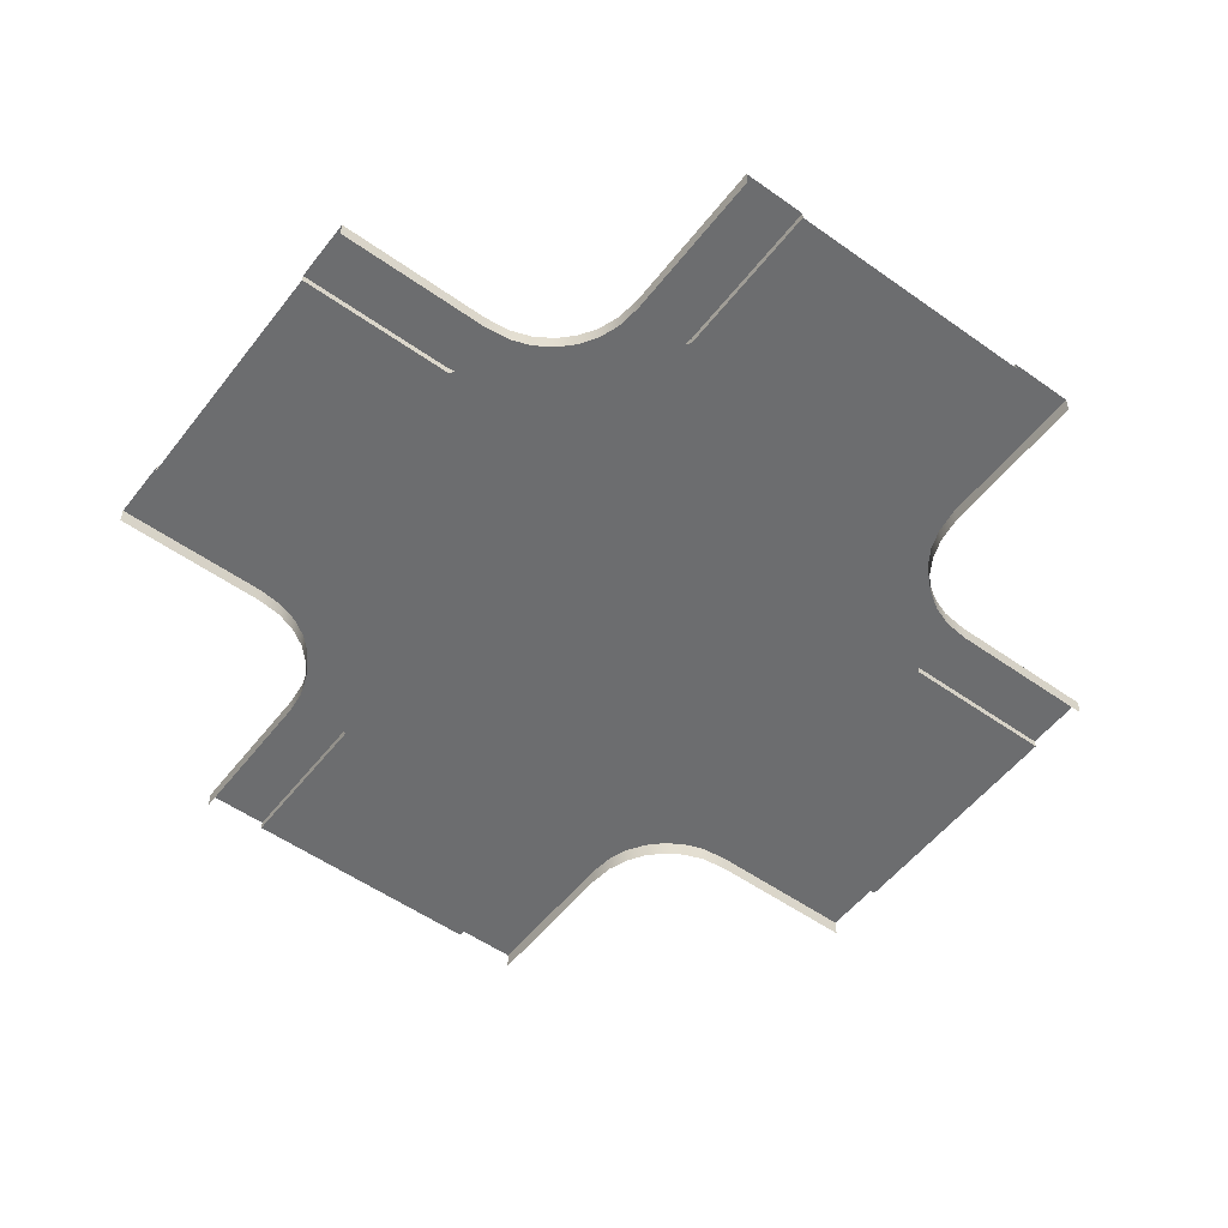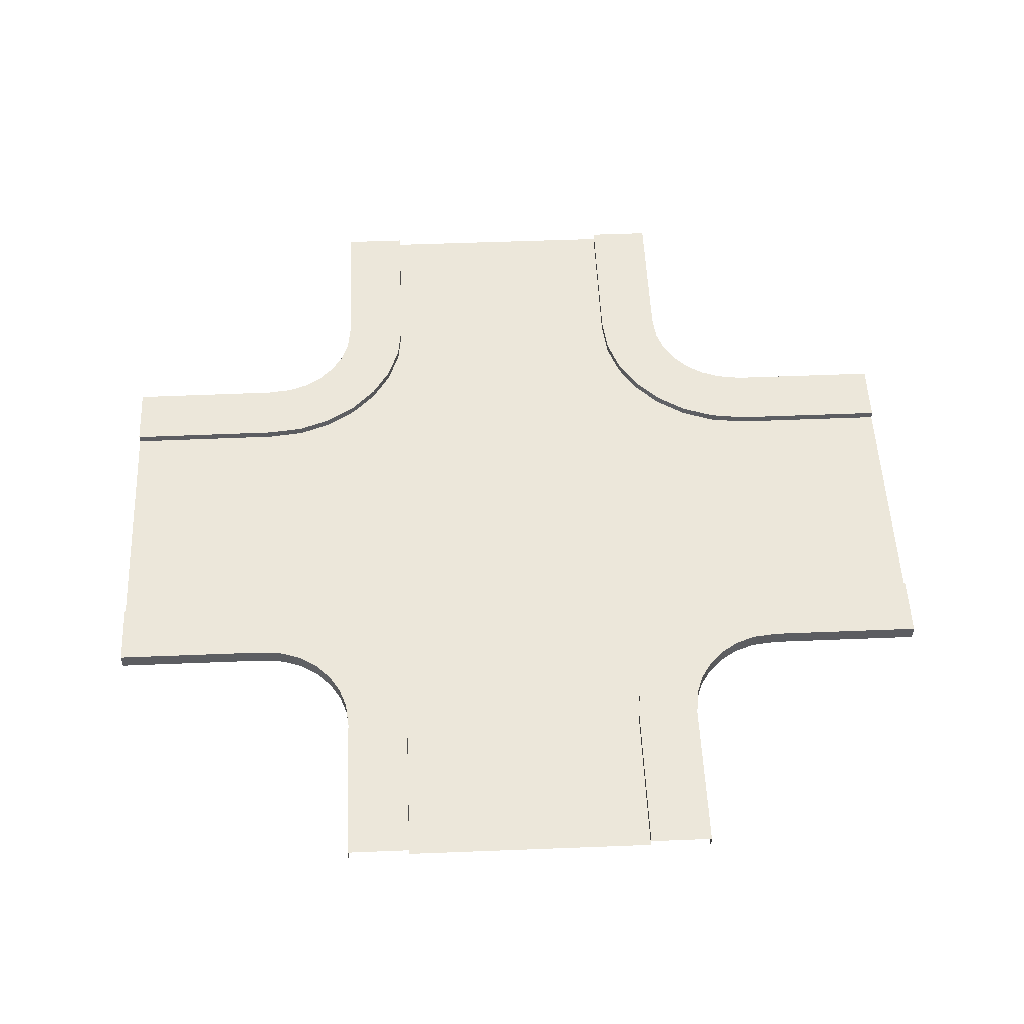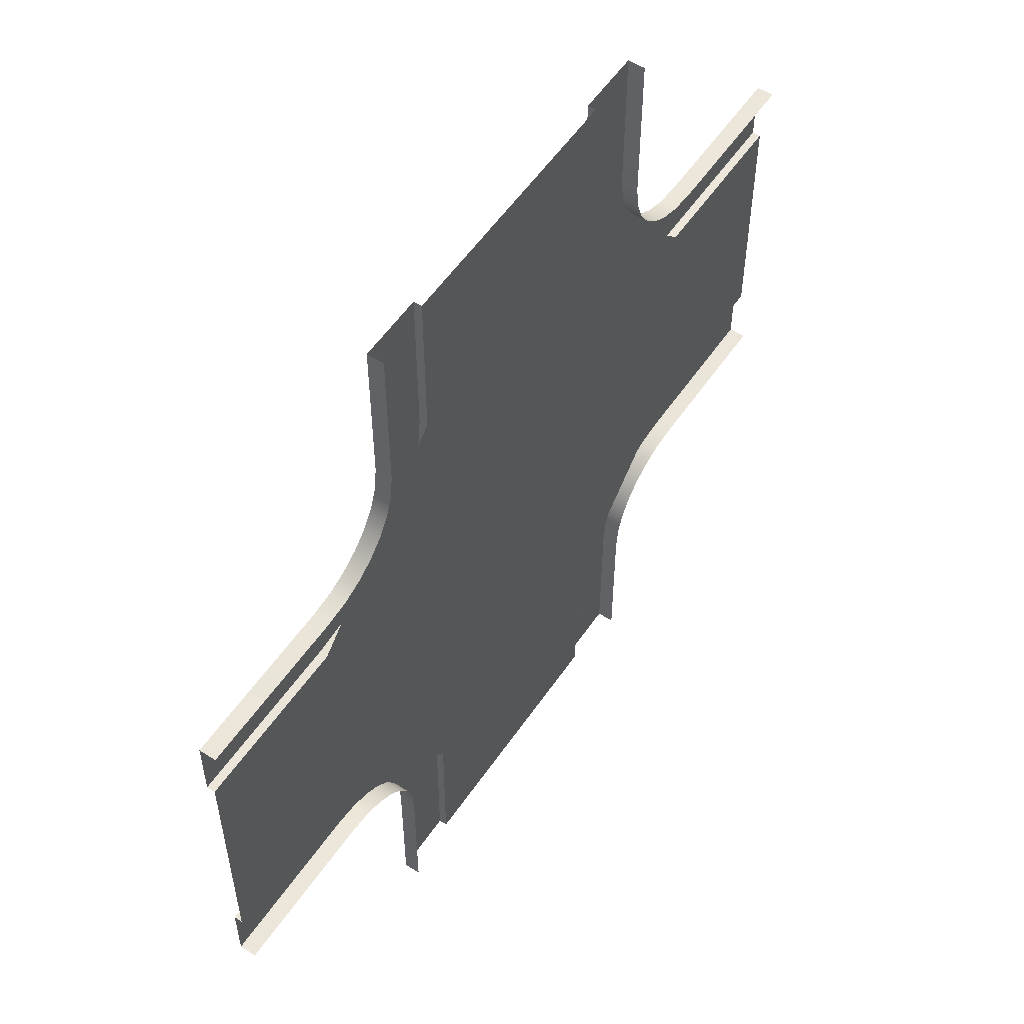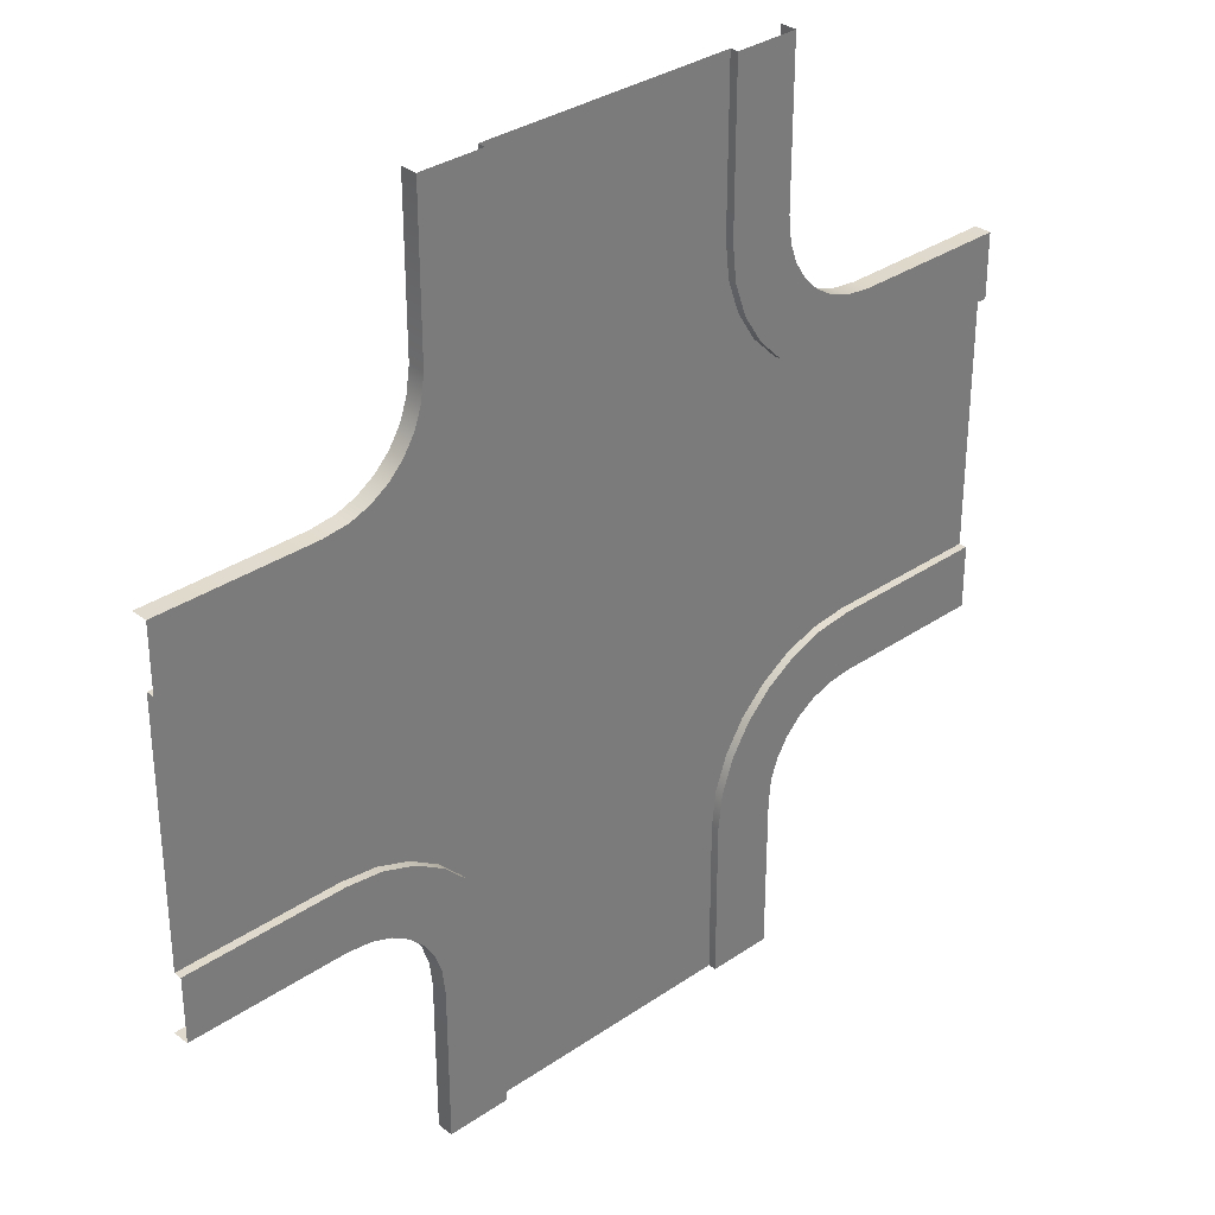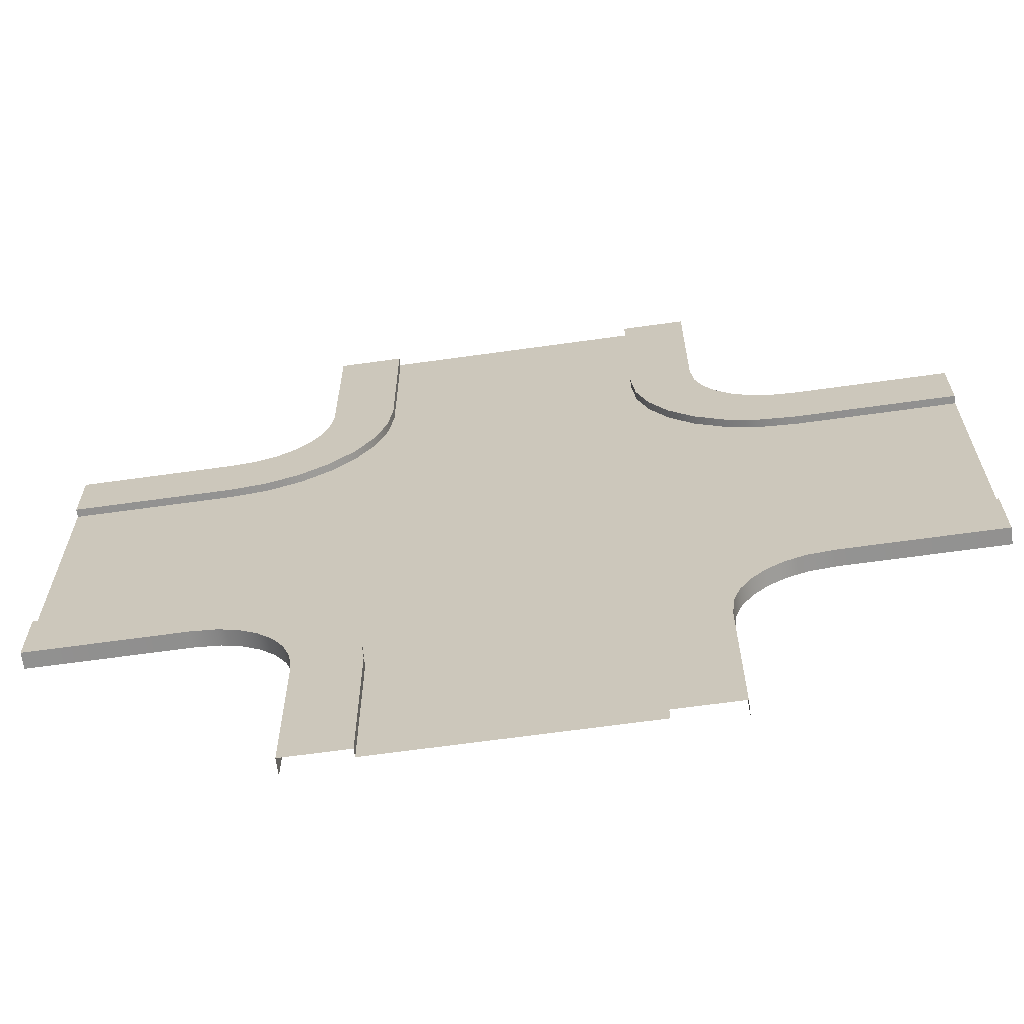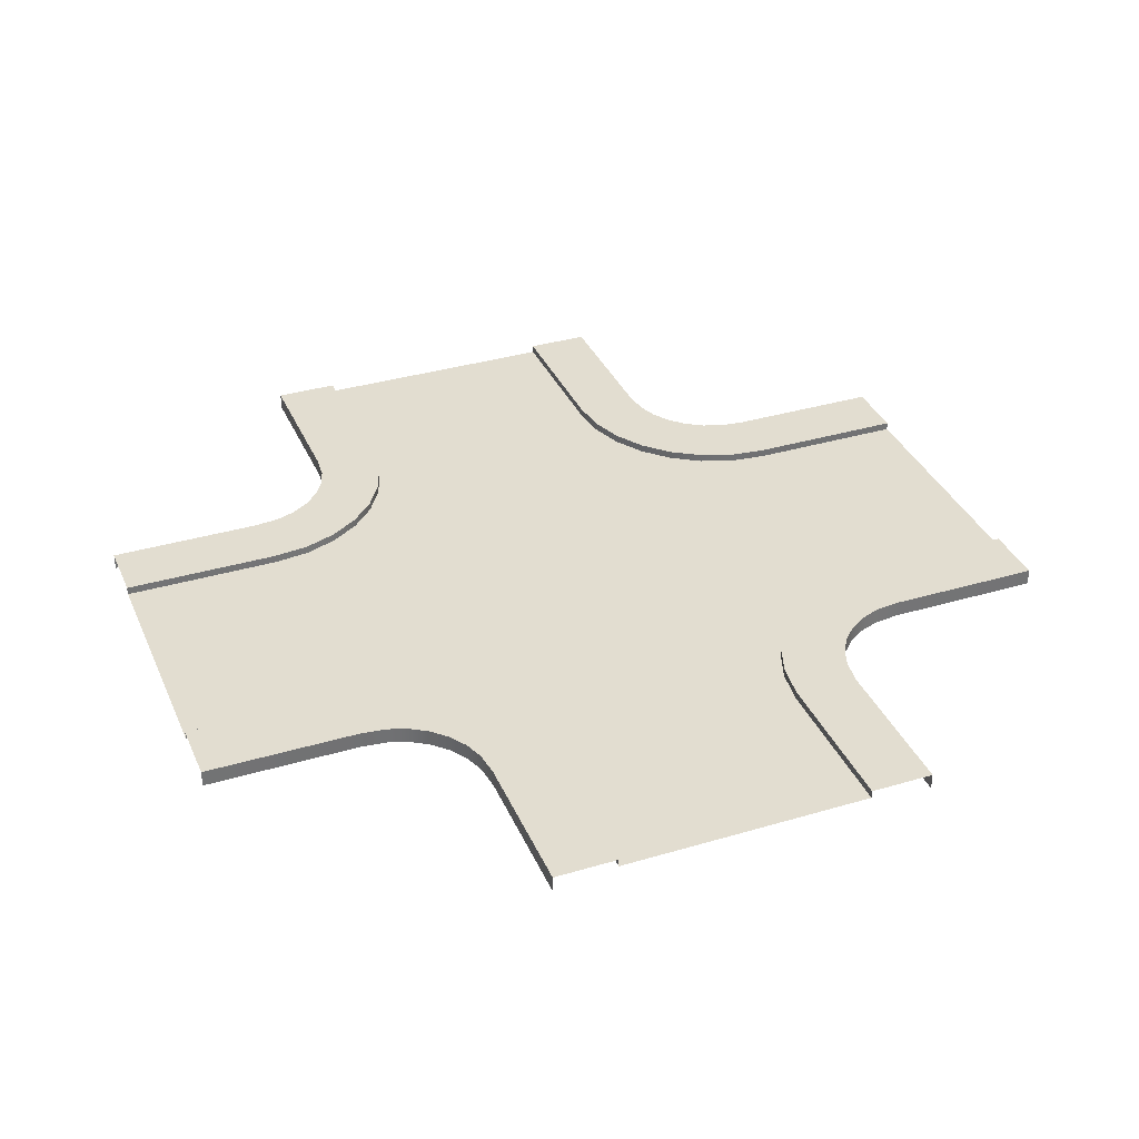
<metadata>
{"format":"obj","ext":"obj","renderer":"f3d","projection":"perspective","resolution":1024,"background":"white","views":[{"elev":-53.9,"azim":-37.1,"up":"+Y"},{"elev":52.6,"azim":-92.5,"up":"+Y"},{"elev":55.7,"azim":-56.1,"up":"+Z"},{"elev":32.7,"azim":136.5,"up":"+Z"},{"elev":-66.0,"azim":-172.0,"up":"+Z"},{"elev":35.3,"azim":-21.5,"up":"+Y"}]}
</metadata>
<code>
v 0.006874 0.2653 -20
v 3.03 0.2653 -10.02
v -0.006924 0.2653 -8
v 3.044 0.2653 -18
v -11.99 0.2653 -20
v -1.965 0.2653 -23.01
v 0.006874 0.2653 -20
v -9.983 0.2653 -23.01
v -0.006924 0.2653 -8
v -10 0.2653 -5.009
v -12.01 0.2653 -8
v -2 0.2653 -5.009
v -1.965 0.2653 -23.01
v 3.044 0.2653 -18
v 0.006874 0.2653 -20
v -14.99 0.2653 -18
v -9.983 0.2653 -23.01
v -11.99 0.2653 -20
v -10 0.2653 -5.009
v -15.01 0.2653 -10.02
v -12.01 0.2653 -8
v 3.03 0.2653 -10.02
v -2 0.2653 -5.009
v -0.006924 0.2653 -8
v 8.052 0.2653 -18
v 3.03 0.2653 -10.02
v 3.044 0.2653 -18
v 8.039 0.2653 -10.02
v -9.996 0.2653 -28
v -1.965 0.2653 -23.01
v -9.983 0.2653 -23.01
v -1.979 0.2653 -28
v -2 0.2653 0.0001293
v -10 0.2653 -5.009
v -2 0.2653 -5.009
v -10 0.2653 0.0001222
v -20 0.2652 -18
v -15.01 0.2653 -10.02
v -20.01 0.2652 -10.02
v -14.99 0.2653 -18
v -11.99 0.2653 -20
v -15.01 0.2653 -10.02
v -14.99 0.2653 -18
v -12.01 0.2653 -8
v -12.01 0.2653 -8
v 0.006874 0.2653 -20
v -0.006924 0.2653 -8
v -11.99 0.2653 -20
v -1.965 0.5157 -23.01
v 0.02466 0.5157 -28
v 0.03845 0.5157 -23.12
v -1.979 0.5157 -28
v -1.833 0.5157 -21.86
v 0.1313 0.5157 -22.32
v -1.456 0.5157 -20.81
v 0.3553 0.5157 -21.69
v -0.8639 0.5157 -19.88
v 0.7084 0.5157 -21.14
v -0.08797 0.5157 -19.1
v 1.173 0.5157 -20.67
v 0.8421 0.5157 -18.51
v 1.728 0.5157 -20.32
v 1.896 0.5157 -18.13
v 2.354 0.5157 -20.1
v 3.044 0.5157 -18
v 3.159 0.5157 -20
v 8.052 0.5157 -18
v 8.052 0.5157 -20
v -1.965 0.2653 -23.01
v -1.979 0.5157 -28
v -1.965 0.5157 -23.01
v -1.979 0.2653 -28
v -1.833 0.2653 -21.86
v -1.833 0.5157 -21.86
v -1.456 0.2653 -20.81
v -1.456 0.5157 -20.81
v -0.8639 0.2653 -19.88
v -0.8639 0.5157 -19.88
v -0.08797 0.2653 -19.1
v -0.08797 0.5157 -19.1
v 0.8421 0.2653 -18.51
v 0.8421 0.5157 -18.51
v 1.896 0.2653 -18.13
v 1.896 0.5157 -18.13
v 3.044 0.2653 -18
v 3.044 0.5157 -18
v 8.052 0.2653 -18
v 8.052 0.5157 -18
v 0.03845 0.5157 -23.12
v 0.02466 -3.802e-05 -28
v 0.03845 -3.814e-05 -23.12
v 0.02466 0.5157 -28
v 0.1313 0.5157 -22.32
v 0.1313 -3.839e-05 -22.32
v 0.3553 0.5157 -21.69
v 0.3553 -3.835e-05 -21.69
v 0.7084 0.5157 -21.14
v 0.7084 -3.829e-05 -21.14
v 1.173 0.5157 -20.67
v 1.173 -3.821e-05 -20.67
v 1.728 0.5157 -20.32
v 1.173 -3.821e-05 -20.67
v 1.728 -3.811e-05 -20.32
v 1.173 0.5157 -20.67
v 2.354 0.5157 -20.1
v 2.354 -3.8e-05 -20.1
v 3.159 0.5157 -20
v 3.159 -3.759e-05 -20
v 8.052 0.5157 -20
v 8.052 -3.662e-05 -20
v -14.99 0.5157 -18
v -20 0.5157 -20
v -15.11 0.5157 -20
v -20 0.5157 -18
v -13.84 0.5157 -18.13
v -14.3 0.5157 -20.1
v -12.79 0.5157 -18.51
v -13.68 0.5157 -20.32
v -11.86 0.5157 -19.1
v -13.12 0.5157 -20.67
v -11.08 0.5157 -19.88
v -12.66 0.5157 -21.14
v -10.49 0.5157 -20.81
v -12.3 0.5157 -21.69
v -10.11 0.5157 -21.86
v -12.08 0.5157 -22.32
v -9.983 0.5157 -23.01
v -12 0.5157 -23.12
v -9.996 0.5157 -28
v -12 0.5157 -28
v -14.99 0.2653 -18
v -20 0.5157 -18
v -14.99 0.5157 -18
v -20 0.2652 -18
v -13.84 0.2653 -18.13
v -13.84 0.5157 -18.13
v -12.79 0.2653 -18.51
v -12.79 0.5157 -18.51
v -11.86 0.2653 -19.1
v -11.86 0.5157 -19.1
v -11.08 0.2653 -19.88
v -11.08 0.5157 -19.88
v -10.49 0.2653 -20.81
v -10.49 0.5157 -20.81
v -10.11 0.2653 -21.86
v -10.11 0.5157 -21.86
v -9.983 0.2653 -23.01
v -9.983 0.5157 -23.01
v -9.996 0.2653 -28
v -9.996 0.5157 -28
v -15.11 0.5157 -20
v -20 -4.152e-05 -20
v -15.11 -4.082e-05 -20
v -20 0.5157 -20
v -14.3 0.5157 -20.1
v -14.3 -4.092e-05 -20.1
v -13.68 0.5157 -20.32
v -13.68 -4.081e-05 -20.32
v -13.12 0.5157 -20.67
v -13.12 -4.071e-05 -20.67
v -12.66 0.5157 -21.14
v -13.12 -4.071e-05 -20.67
v -12.66 -4.063e-05 -21.14
v -13.12 0.5157 -20.67
v -12.3 0.5157 -21.69
v -12.3 -4.057e-05 -21.69
v -12.08 0.5157 -22.32
v -12.08 -4.053e-05 -22.32
v -12 0.5157 -23.12
v -12 -4.025e-05 -23.12
v -12 0.5157 -28
v -12 -4.013e-05 -28
v -10 0.5157 -5.009
v -12 0.5157 0.00012
v -12 0.5157 -4.893
v -10 0.5157 0.0001194
v -10.13 0.5157 -6.156
v -12.09 0.5157 -5.698
v -10.51 0.5157 -7.21
v -12.32 0.5157 -6.324
v -11.1 0.5157 -8.14
v -12.67 0.5157 -6.879
v -11.87 0.5157 -8.916
v -13.13 0.5157 -7.344
v -12.8 0.5157 -9.508
v -13.69 0.5157 -7.697
v -13.86 0.5157 -9.885
v -14.32 0.5157 -7.921
v -15.01 0.5157 -10.02
v -15.12 0.5157 -8.014
v -20.01 0.5157 -10.02
v -20.01 0.5157 -8.014
v -10 0.2653 -5.009
v -10 0.5157 0.0001194
v -10 0.5157 -5.009
v -10 0.2653 0.0001222
v -10.13 0.2653 -6.156
v -10.13 0.5157 -6.156
v -10.51 0.2653 -7.21
v -10.51 0.5157 -7.21
v -11.1 0.2653 -8.14
v -11.1 0.5157 -8.14
v -11.87 0.2653 -8.916
v -11.87 0.5157 -8.916
v -12.8 0.2653 -9.508
v -12.8 0.5157 -9.508
v -13.86 0.2653 -9.885
v -13.86 0.5157 -9.885
v -15.01 0.2653 -10.02
v -15.01 0.5157 -10.02
v -20.01 0.2652 -10.02
v -20.01 0.5157 -10.02
v -12 0.5157 -4.893
v -12 -4.013e-05 0.00012
v -12 -4.03e-05 -4.893
v -12 0.5157 0.00012
v -12.09 0.5157 -5.698
v -12.09 -4.053e-05 -5.698
v -12.32 0.5157 -6.324
v -12.32 -4.057e-05 -6.324
v -12.67 0.5157 -6.879
v -12.67 -4.063e-05 -6.879
v -13.13 0.5157 -7.344
v -13.13 -4.071e-05 -7.344
v -13.69 0.5157 -7.697
v -13.13 -4.071e-05 -7.344
v -13.69 -4.081e-05 -7.697
v -13.13 0.5157 -7.344
v -14.32 0.5157 -7.921
v -14.32 -4.092e-05 -7.921
v -15.12 0.5157 -8.014
v -15.12 -4.085e-05 -8.014
v -20.01 0.5157 -8.014
v -20.01 -4.153e-05 -8.014
v 3.03 0.5157 -10.02
v 8.039 0.5157 -8.014
v 3.145 0.5157 -8.014
v 8.039 0.5157 -10.02
v 1.882 0.5157 -9.885
v 2.34 0.5157 -7.921
v 0.8283 0.5157 -9.508
v 1.714 0.5157 -7.697
v -0.1018 0.5157 -8.916
v 1.159 0.5157 -7.344
v -0.8777 0.5157 -8.14
v 0.6946 0.5157 -6.879
v -1.469 0.5157 -7.21
v 0.3415 0.5157 -6.324
v -1.846 0.5157 -6.156
v 0.1175 0.5157 -5.698
v -2 0.5157 -5.009
v -1.068e-05 0.5157 -4.893
v -2 0.5157 0.0001293
v -1.153e-05 0.5157 0.0001326
v 3.03 0.2653 -10.02
v 8.039 0.5157 -10.02
v 3.03 0.5157 -10.02
v 8.039 0.2653 -10.02
v 1.882 0.2653 -9.885
v 1.882 0.5157 -9.885
v 0.8283 0.2653 -9.508
v 0.8283 0.5157 -9.508
v -0.1018 0.2653 -8.916
v -0.1018 0.5157 -8.916
v -0.8777 0.2653 -8.14
v -0.8777 0.5157 -8.14
v -1.469 0.2653 -7.21
v -1.469 0.5157 -7.21
v -1.846 0.2653 -6.156
v -1.846 0.5157 -6.156
v -2 0.2653 -5.009
v -2 0.5157 -5.009
v -2 0.2653 0.0001293
v -2 0.5157 0.0001293
v 3.145 0.5157 -8.014
v 8.039 -3.662e-05 -8.014
v 3.145 -3.763e-05 -8.014
v 8.039 0.5157 -8.014
v 2.34 0.5157 -7.921
v 2.34 -3.801e-05 -7.921
v 1.714 0.5157 -7.697
v 1.714 -3.812e-05 -7.697
v 1.159 0.5157 -7.344
v 1.159 -3.821e-05 -7.344
v 0.6946 0.5157 -6.879
v 1.159 -3.821e-05 -7.344
v 0.6946 -3.829e-05 -6.879
v 1.159 0.5157 -7.344
v 0.3415 0.5157 -6.324
v 0.3415 -3.836e-05 -6.324
v 0.1175 0.5157 -5.698
v 0.1175 -3.839e-05 -5.698
v -1.068e-05 0.5157 -4.893
v -1.059e-05 -3.815e-05 -4.893
v -1.153e-05 0.5157 0.0001326
v -1.144e-05 -3.803e-05 0.0001335
g Two_Lane_21
f 3 2 1
f 4 1 2
f 7 6 5
f 8 5 6
f 11 10 9
f 12 9 10
f 15 14 13
f 18 17 16
f 21 20 19
f 24 23 22
f 27 26 25
f 28 25 26
f 31 30 29
f 32 29 30
f 35 34 33
f 36 33 34
f 39 38 37
f 40 37 38
f 43 42 41
f 44 41 42
f 47 46 45
f 48 45 46
f 51 50 49
f 52 49 50
f 49 53 51
f 54 51 53
f 53 55 54
f 56 54 55
f 55 57 56
f 58 56 57
f 57 59 58
f 60 58 59
f 59 61 60
f 62 60 61
f 61 63 62
f 64 62 63
f 63 65 64
f 66 64 65
f 65 67 66
f 68 66 67
f 71 70 69
f 72 69 70
f 69 73 71
f 74 71 73
f 73 75 74
f 76 74 75
f 75 77 76
f 78 76 77
f 77 79 78
f 80 78 79
f 79 81 80
f 82 80 81
f 81 83 82
f 84 82 83
f 83 85 84
f 86 84 85
f 85 87 86
f 88 86 87
f 91 90 89
f 92 89 90
f 89 93 91
f 94 91 93
f 93 95 94
f 96 94 95
f 95 97 96
f 98 96 97
f 97 99 98
f 100 98 99
f 103 102 101
f 104 101 102
f 101 105 103
f 106 103 105
f 105 107 106
f 108 106 107
f 107 109 108
f 110 108 109
f 113 112 111
f 114 111 112
f 111 115 113
f 116 113 115
f 115 117 116
f 118 116 117
f 117 119 118
f 120 118 119
f 119 121 120
f 122 120 121
f 121 123 122
f 124 122 123
f 123 125 124
f 126 124 125
f 125 127 126
f 128 126 127
f 127 129 128
f 130 128 129
f 133 132 131
f 134 131 132
f 131 135 133
f 136 133 135
f 135 137 136
f 138 136 137
f 137 139 138
f 140 138 139
f 139 141 140
f 142 140 141
f 141 143 142
f 144 142 143
f 143 145 144
f 146 144 145
f 145 147 146
f 148 146 147
f 147 149 148
f 150 148 149
f 153 152 151
f 154 151 152
f 151 155 153
f 156 153 155
f 155 157 156
f 158 156 157
f 157 159 158
f 160 158 159
f 163 162 161
f 164 161 162
f 161 165 163
f 166 163 165
f 165 167 166
f 168 166 167
f 167 169 168
f 170 168 169
f 169 171 170
f 172 170 171
f 175 174 173
f 176 173 174
f 173 177 175
f 178 175 177
f 177 179 178
f 180 178 179
f 179 181 180
f 182 180 181
f 181 183 182
f 184 182 183
f 183 185 184
f 186 184 185
f 185 187 186
f 188 186 187
f 187 189 188
f 190 188 189
f 189 191 190
f 192 190 191
f 195 194 193
f 196 193 194
f 193 197 195
f 198 195 197
f 197 199 198
f 200 198 199
f 199 201 200
f 202 200 201
f 201 203 202
f 204 202 203
f 203 205 204
f 206 204 205
f 205 207 206
f 208 206 207
f 207 209 208
f 210 208 209
f 209 211 210
f 212 210 211
f 215 214 213
f 216 213 214
f 213 217 215
f 218 215 217
f 217 219 218
f 220 218 219
f 219 221 220
f 222 220 221
f 221 223 222
f 224 222 223
f 227 226 225
f 228 225 226
f 225 229 227
f 230 227 229
f 229 231 230
f 232 230 231
f 231 233 232
f 234 232 233
f 237 236 235
f 238 235 236
f 235 239 237
f 240 237 239
f 239 241 240
f 242 240 241
f 241 243 242
f 244 242 243
f 243 245 244
f 246 244 245
f 245 247 246
f 248 246 247
f 247 249 248
f 250 248 249
f 249 251 250
f 252 250 251
f 251 253 252
f 254 252 253
f 257 256 255
f 258 255 256
f 255 259 257
f 260 257 259
f 259 261 260
f 262 260 261
f 261 263 262
f 264 262 263
f 263 265 264
f 266 264 265
f 265 267 266
f 268 266 267
f 267 269 268
f 270 268 269
f 269 271 270
f 272 270 271
f 271 273 272
f 274 272 273
f 277 276 275
f 278 275 276
f 275 279 277
f 280 277 279
f 279 281 280
f 282 280 281
f 281 283 282
f 284 282 283
f 287 286 285
f 288 285 286
f 285 289 287
f 290 287 289
f 289 291 290
f 292 290 291
f 291 293 292
f 294 292 293
f 293 295 294
f 296 294 295

</code>
